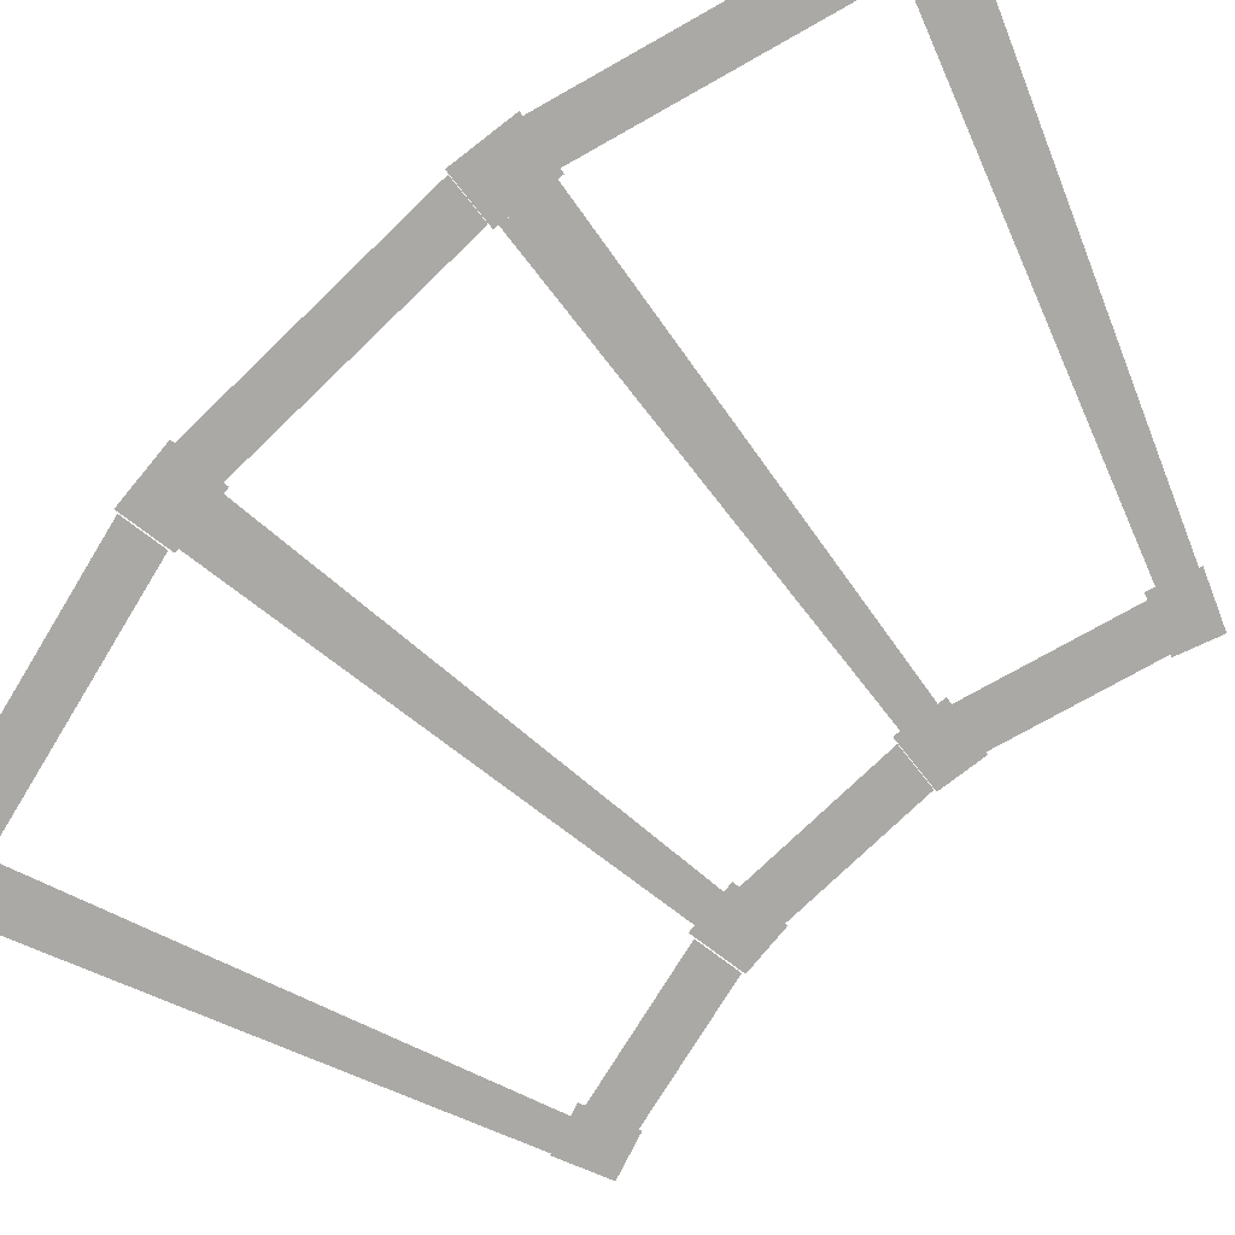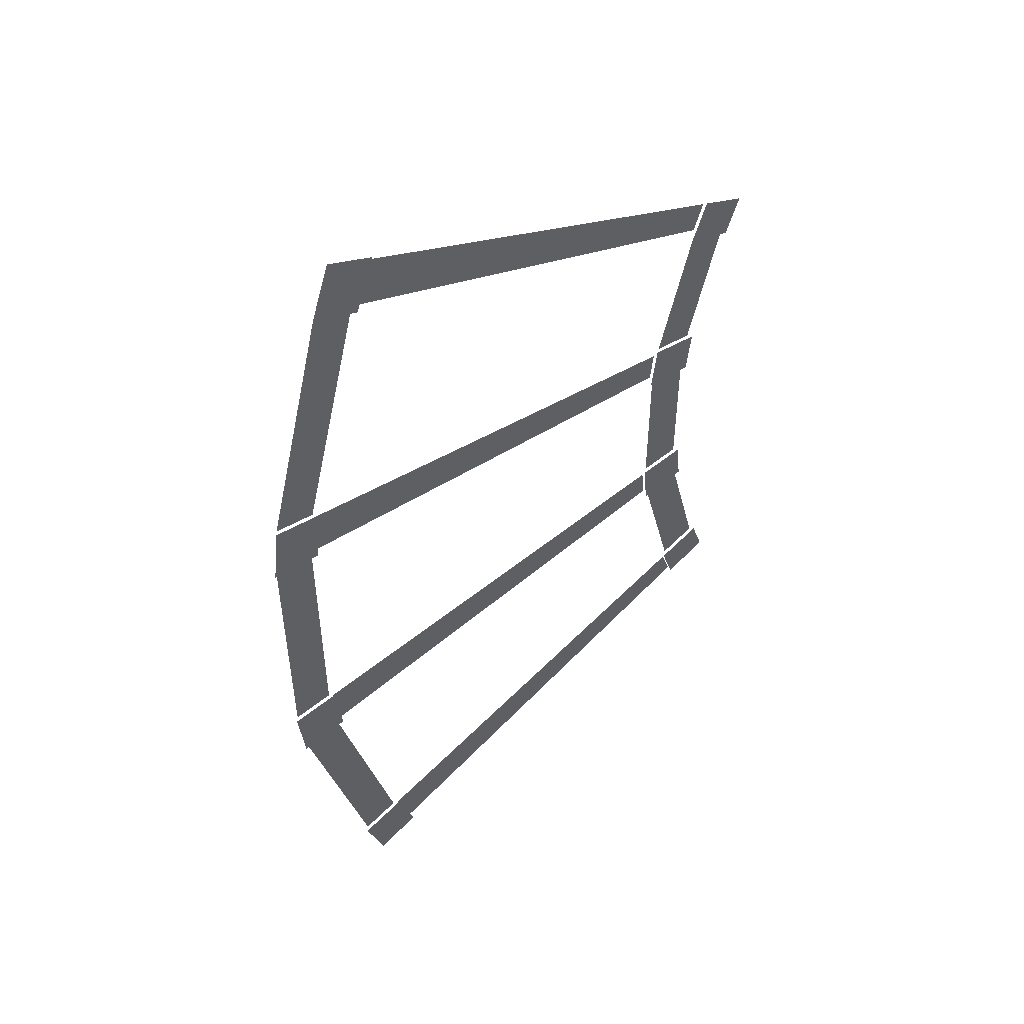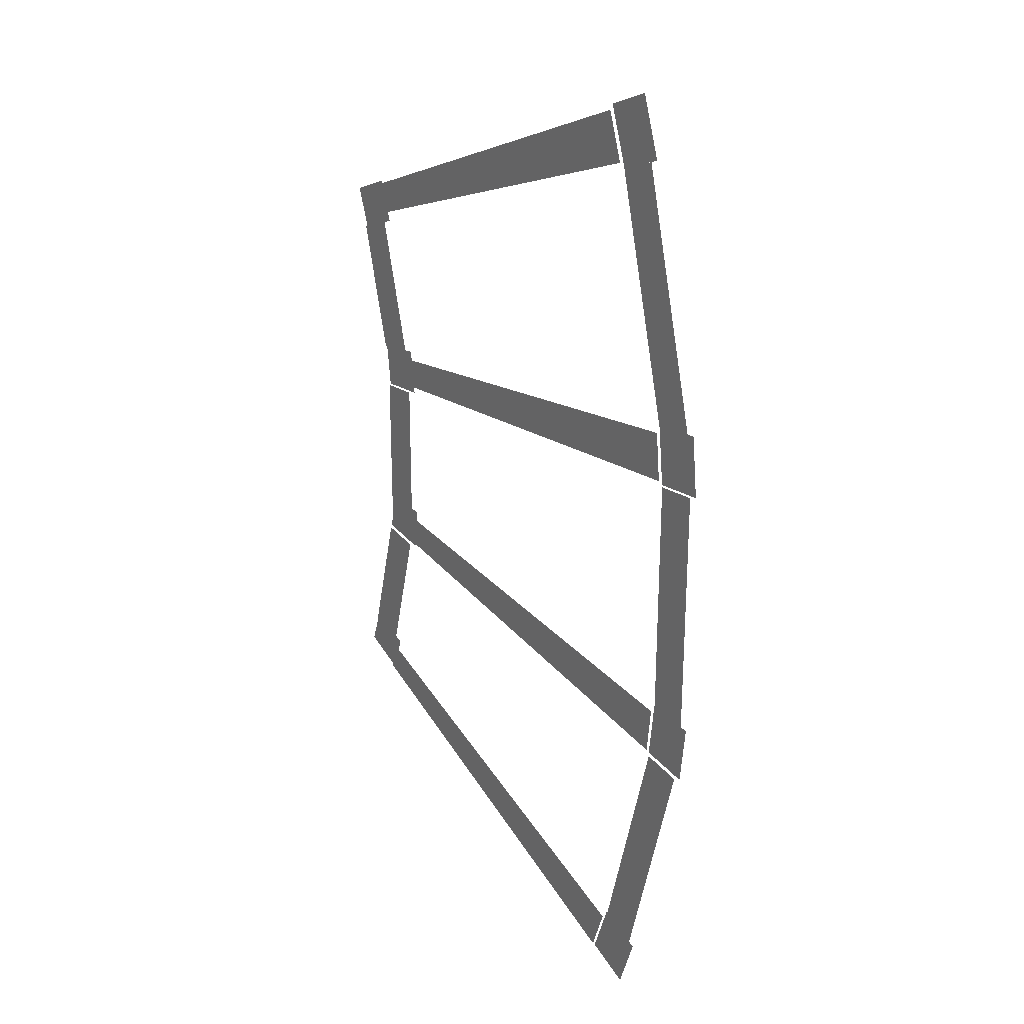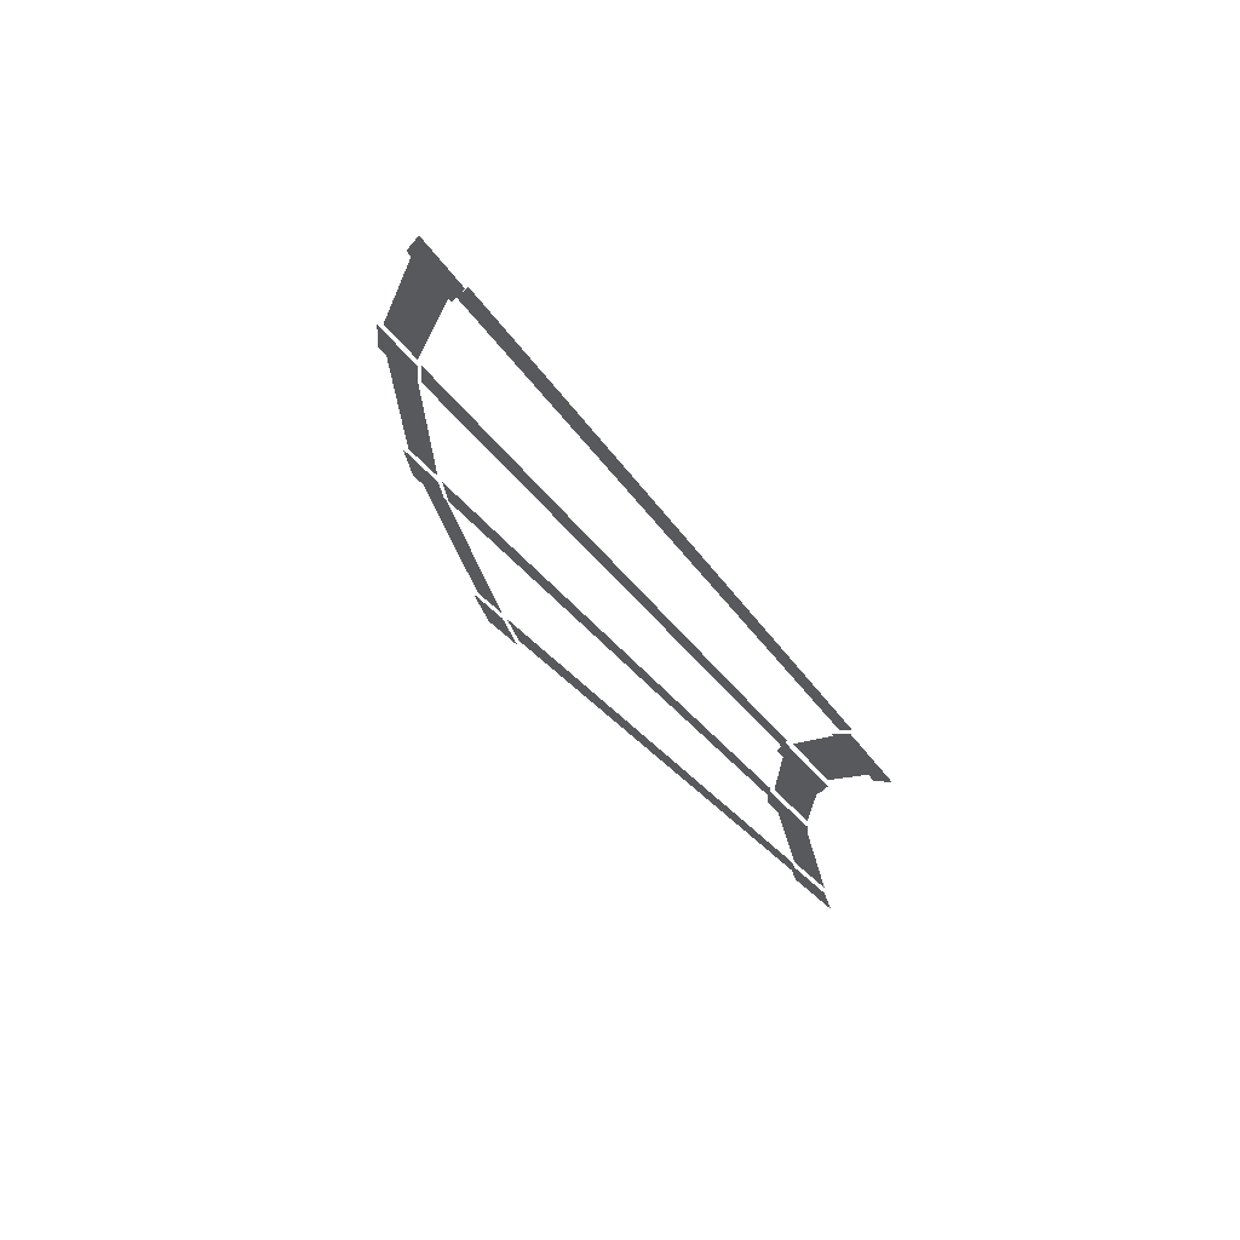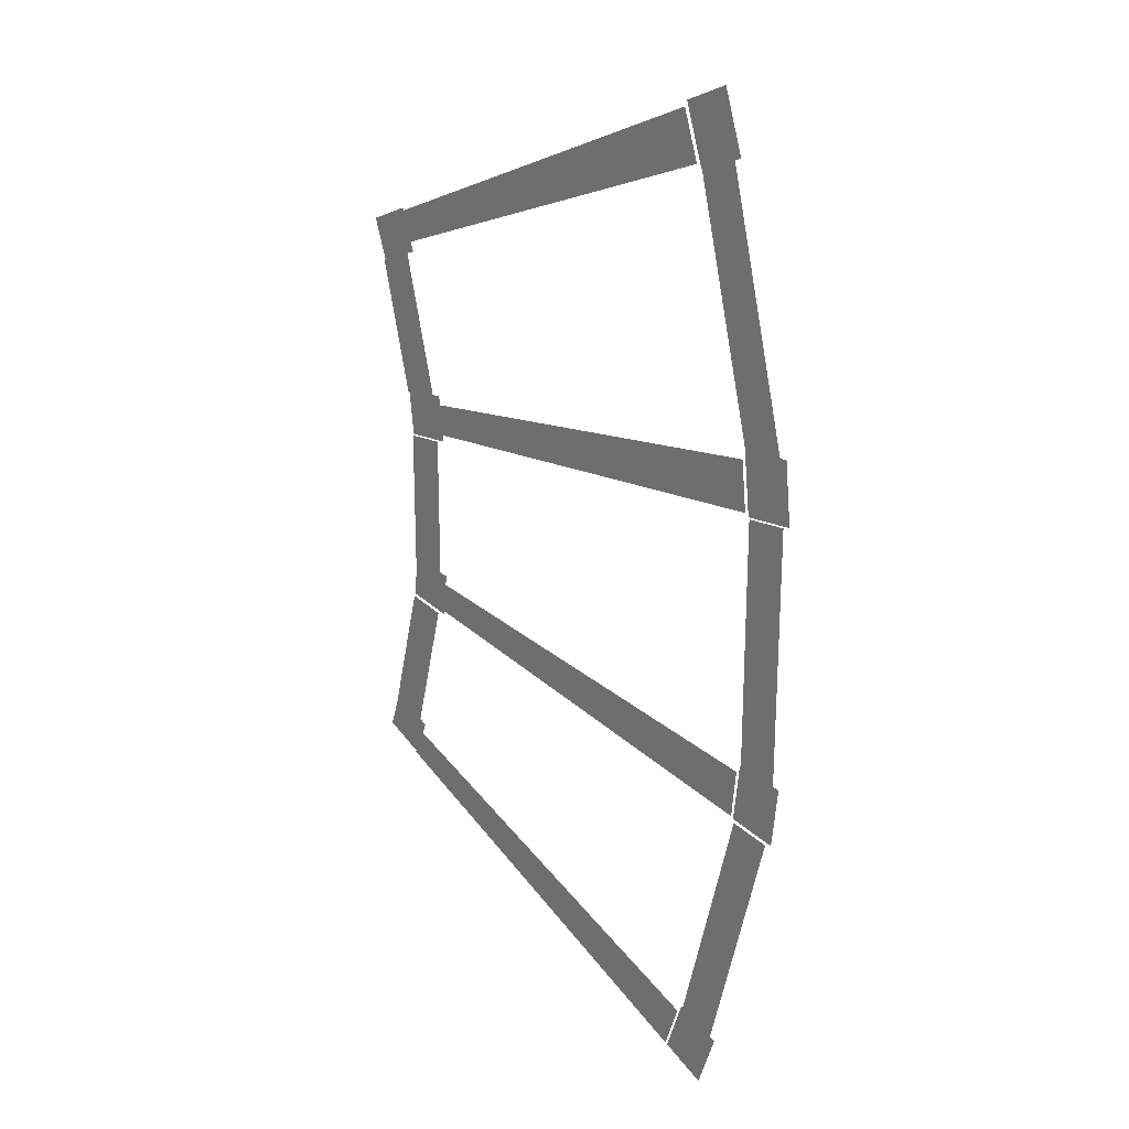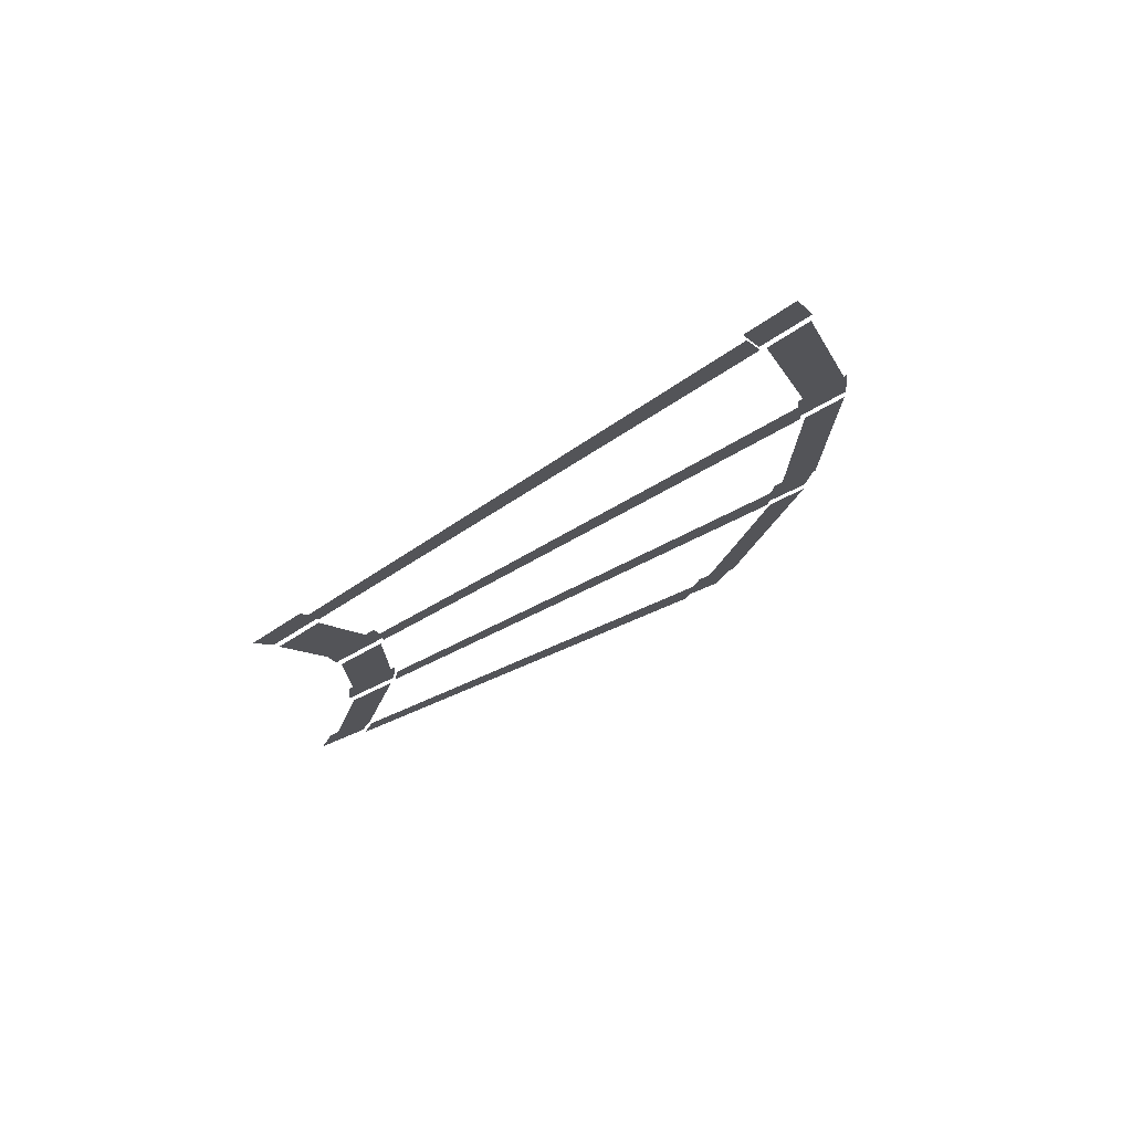
<metadata>
{"format":"obj","ext":"obj","renderer":"f3d","projection":"perspective","resolution":1024,"background":"white","views":[{"elev":-75.4,"azim":134.1,"up":"+Y"},{"elev":51.5,"azim":141.7,"up":"+Z"},{"elev":25.7,"azim":54.2,"up":"+Z"},{"elev":73.9,"azim":-134.7,"up":"+Z"},{"elev":23.2,"azim":49.0,"up":"+Z"},{"elev":76.9,"azim":-27.3,"up":"+Z"}]}
</metadata>
<code>
g ShadowCollision
v 7.067 0.1361 -6.182
v 6.254 0.1361 -14.78
v 8.453 0.1361 -6.391
v 4.94 0.1361 -14.29
v -9.187 0.1361 -8.927
v -9.289 0.1361 -3.848
v -10.5 0.1361 -8.444
v -7.903 0.1361 -4.057
v -9.505 0.2672 -10.35
v -9.03 0.2672 -8.985
v -10.62 0.2672 -8.402
v -11.06 0.2672 -9.691
v 6.368 0.2672 -14.82
v 4.783 0.2672 -14.24
v 4.127 0.2672 -16.12
v 5.685 0.2672 -16.78
v 4.183 0.1361 -15.96
v 4.727 0.1361 -14.4
v -9.12 0.1361 -9.242
v -9.469 0.1361 -10.25
v 7.288 0.1361 -4.192
v 8.682 0.1361 -4.333
v 8.682 0.1361 4.334
v 7.288 0.1361 4.193
v -7.721 0.1361 2.488
v -9.115 0.1361 2.346
v -9.127 0.1361 -2.394
v -7.733 0.1361 -2.535
v -7.747 0.2672 4.111
v -9.419 0.2672 3.859
v -9.236 0.2672 2.334
v -7.555 0.2672 2.505
v 8.803 0.2672 4.347
v 8.574 0.2672 6.409
v 6.902 0.2672 6.157
v 7.122 0.2672 4.176
v 6.936 0.1361 5.99
v -7.701 0.1361 3.845
v -7.589 0.1361 2.79
v 7.111 0.1361 4.346
v 7.067 0.1361 6.182
v 8.453 0.1361 6.391
v 6.254 0.1361 14.78
v 4.94 0.1361 14.29
v -9.151 0.1361 8.871
v -10.47 0.1361 8.387
v -9.298 0.1361 3.877
v -7.912 0.1361 4.086
v -9.505 0.2672 10.35
v -11.06 0.2672 9.691
v -10.58 0.2672 8.345
v -8.994 0.2672 8.928
v 6.368 0.2672 14.82
v 5.685 0.2672 16.78
v 4.127 0.2672 16.12
v 4.783 0.2672 14.24
v 4.183 0.1361 15.96
v -9.469 0.1361 10.25
v -9.12 0.1361 9.242
v 4.727 0.1361 14.4
v -7.738 0.2672 -4.082
v -7.568 0.2672 -2.553
v -9.248 0.2672 -2.382
v -9.409 0.2672 -3.83
v 6.936 0.1361 -5.99
v 7.111 0.1361 -4.346
v -7.589 0.1361 -2.79
v -7.701 0.1361 -3.845
v 8.803 0.2672 -4.347
v 7.122 0.2672 -4.176
v 6.902 0.2672 -6.157
v 8.574 0.2672 -6.409
g ShadowCollision_0
f 3 2 1
f 4 1 2
f 7 6 5
f 8 5 6
f 11 10 9
f 12 11 9
f 15 14 13
f 16 15 13
f 19 18 17
f 20 19 17
f 23 22 21
f 21 24 23
f 27 26 25
f 25 28 27
f 31 30 29
f 32 31 29
f 35 34 33
f 36 35 33
f 39 38 37
f 40 39 37
f 43 42 41
f 41 44 43
f 47 46 45
f 45 48 47
f 51 50 49
f 52 51 49
f 55 54 53
f 56 55 53
f 59 58 57
f 60 59 57
f 63 62 61
f 64 63 61
f 67 66 65
f 68 67 65
f 71 70 69
f 72 71 69

</code>
